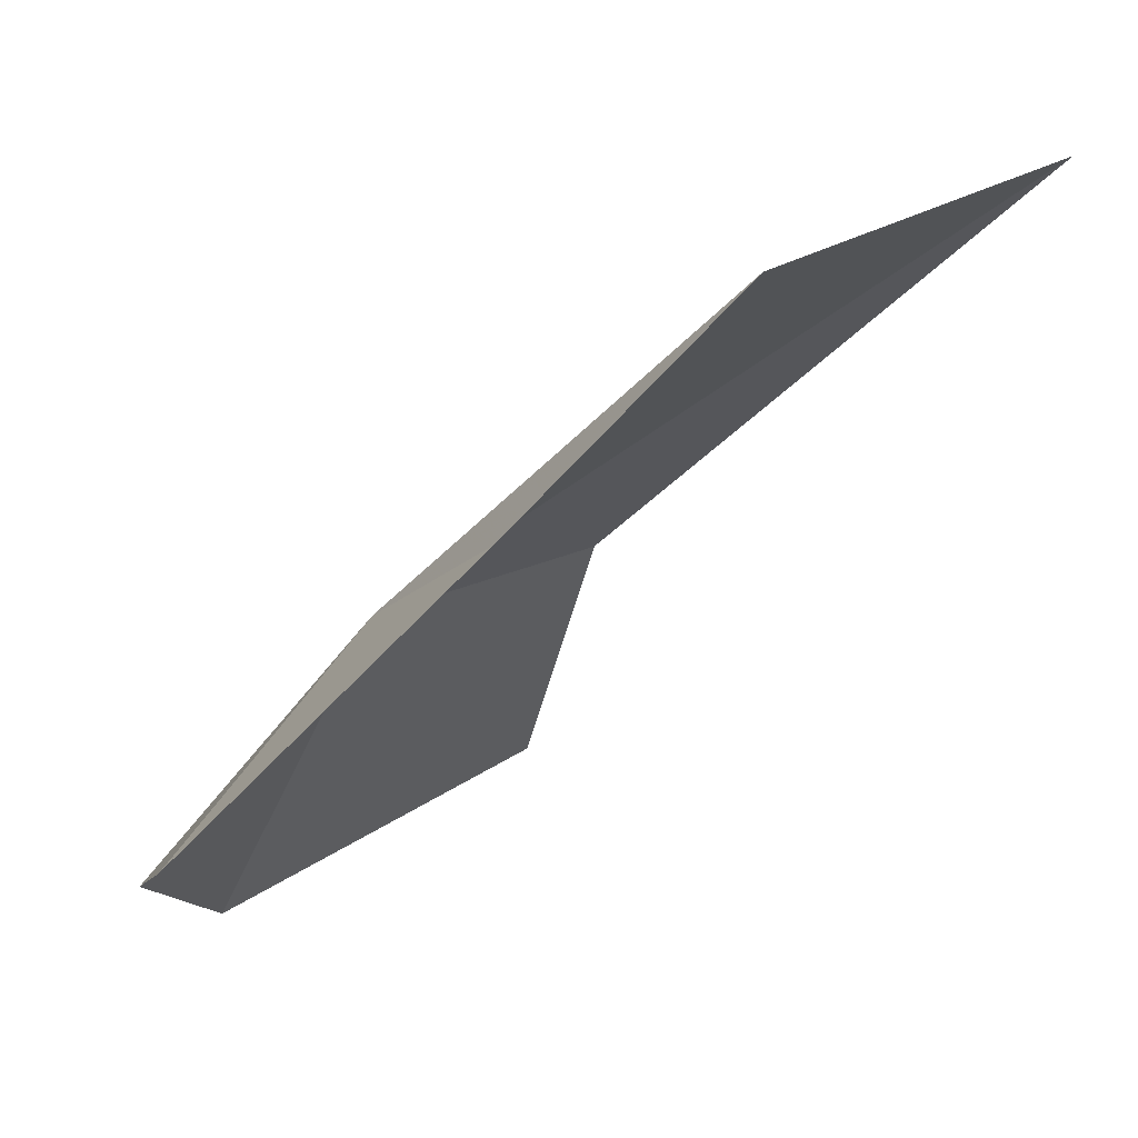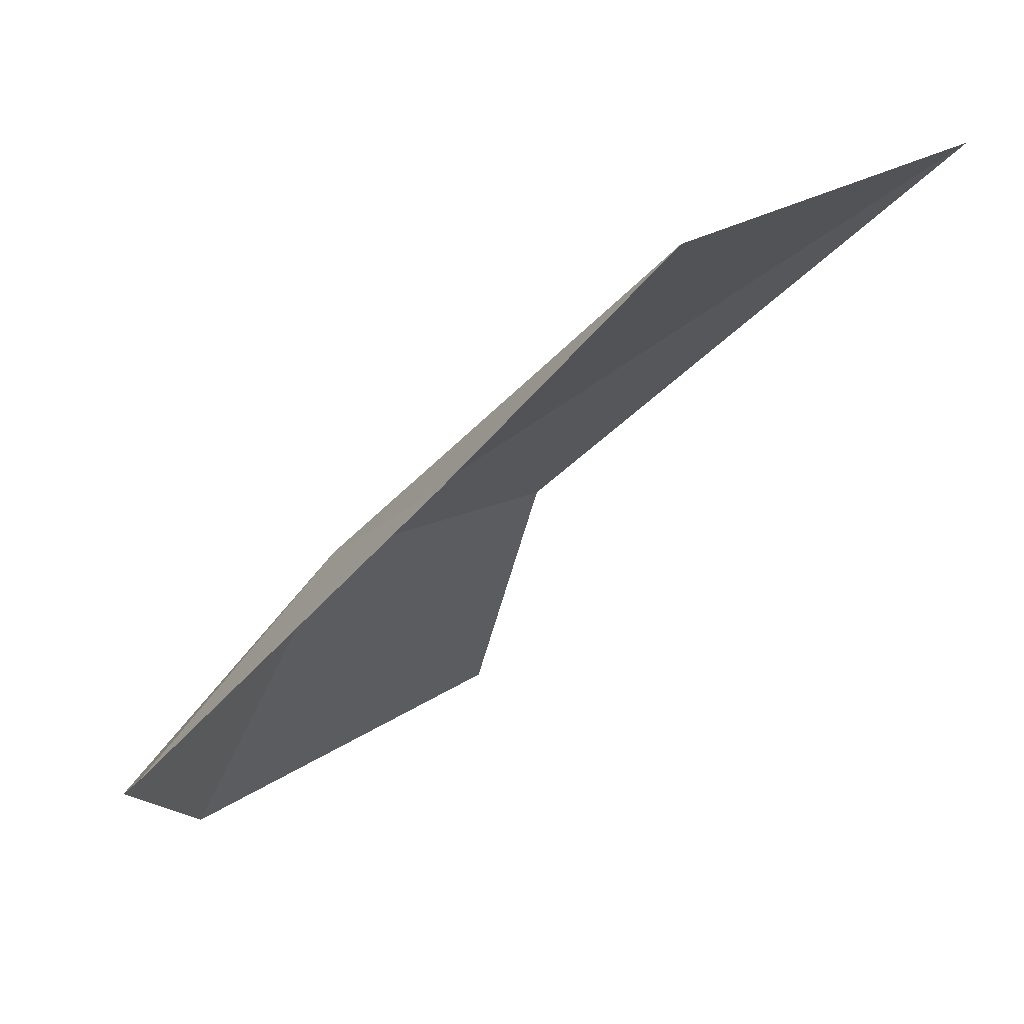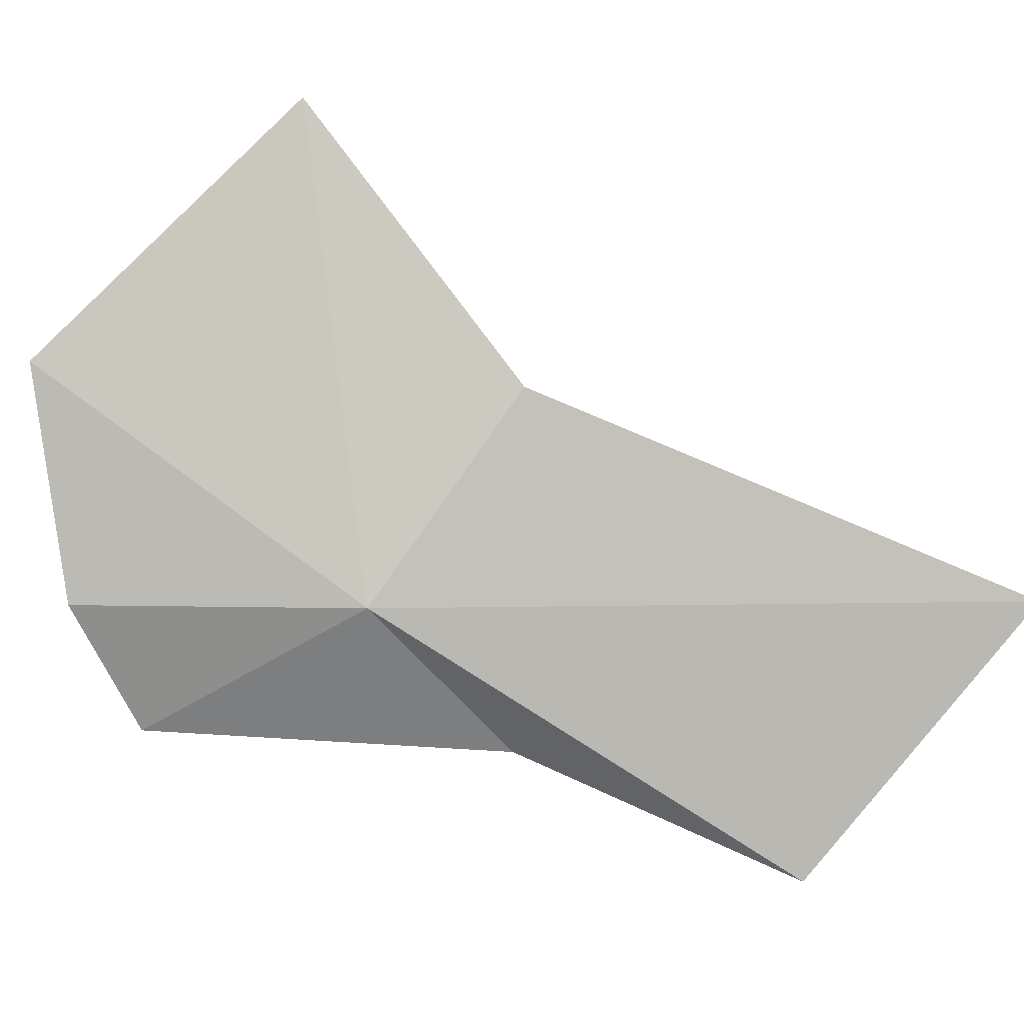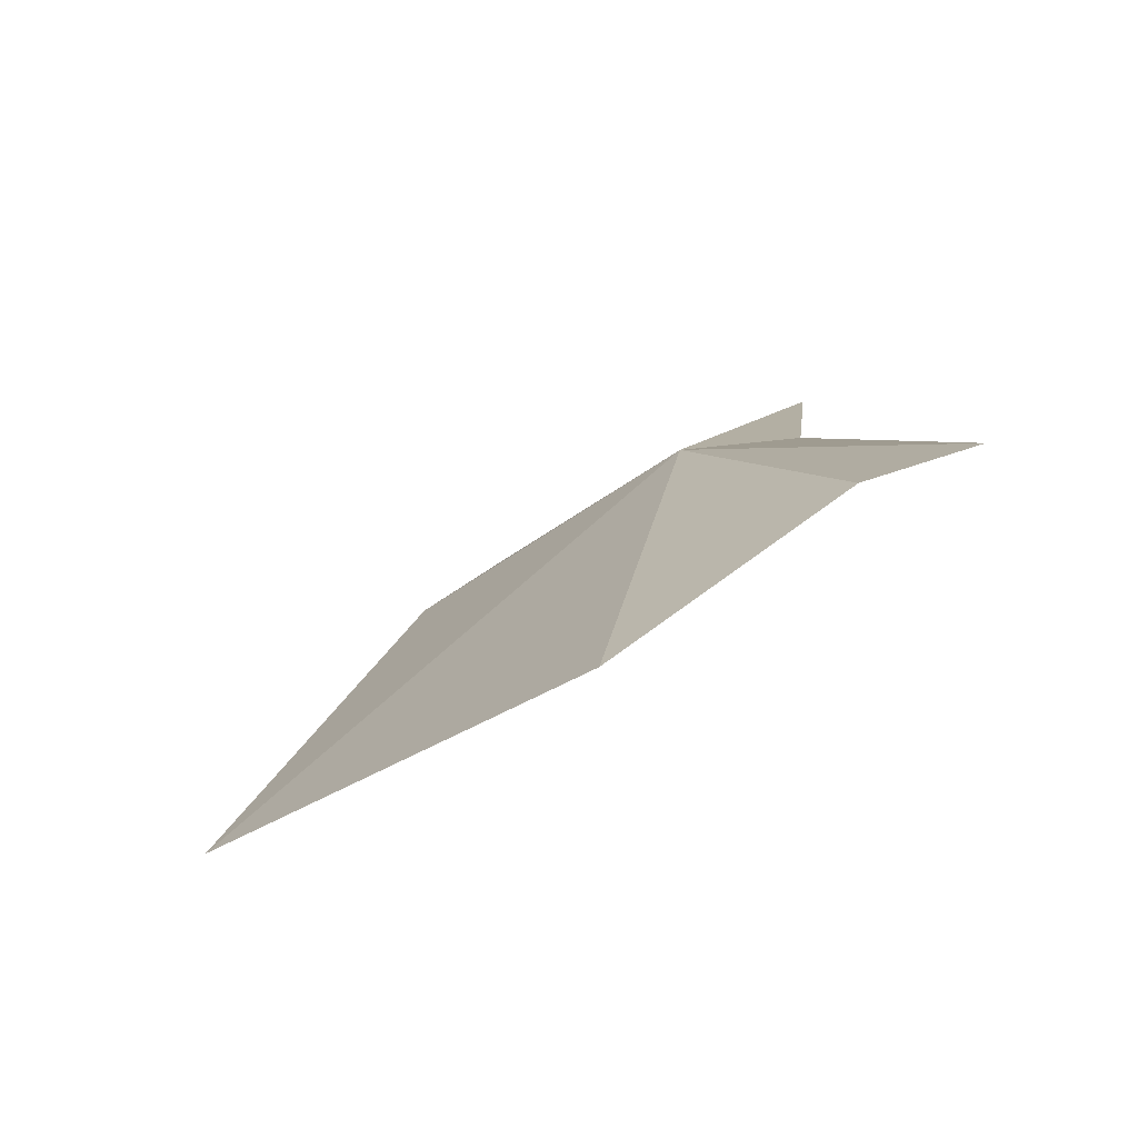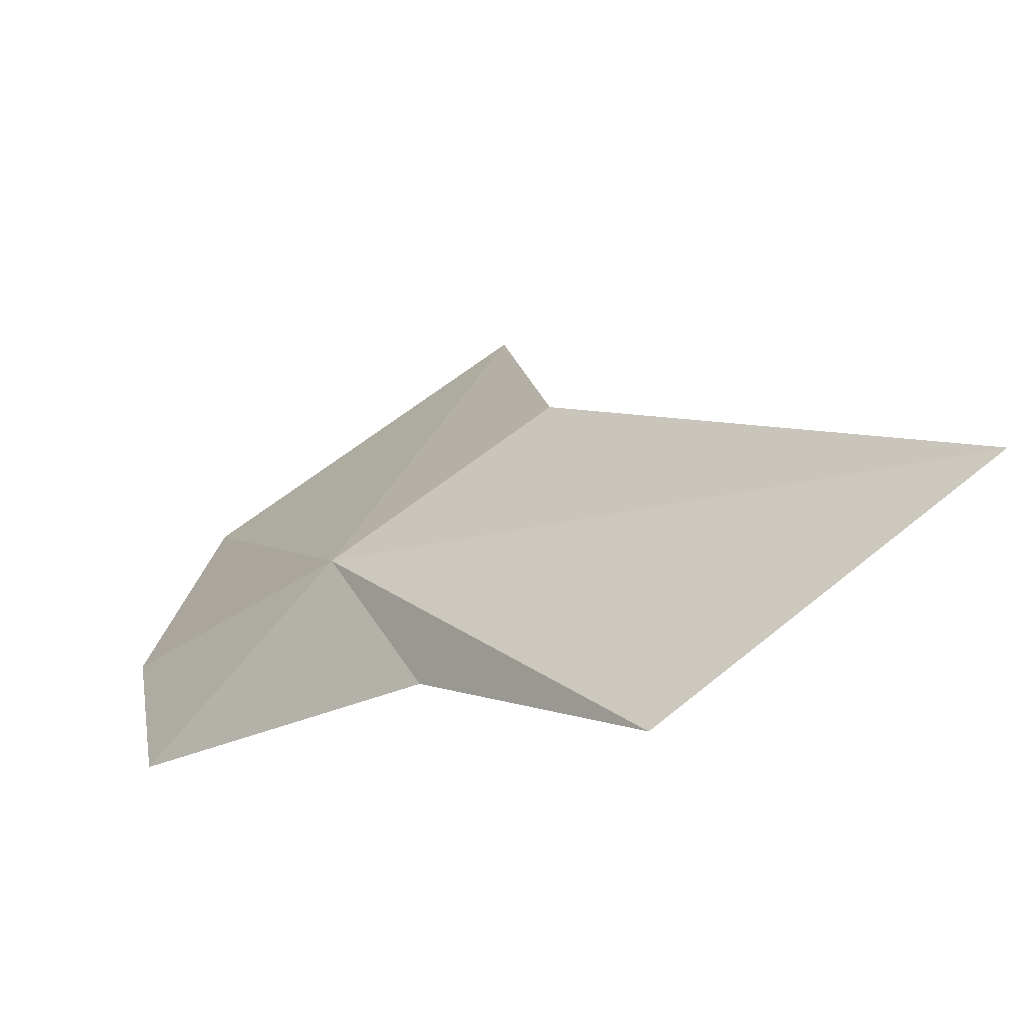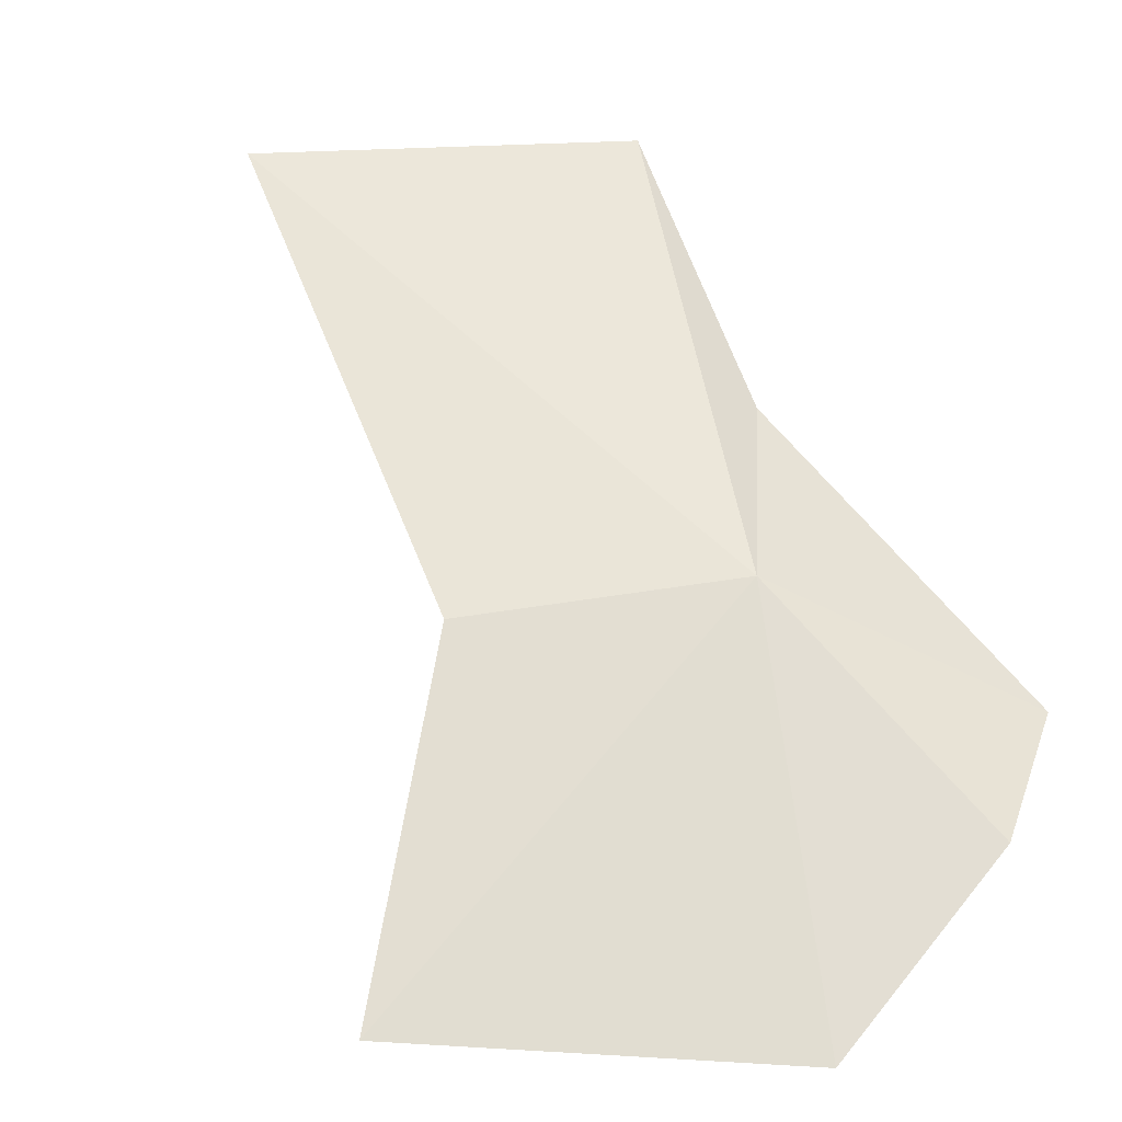
<metadata>
{"format":"obj","ext":"obj","renderer":"f3d","projection":"perspective","resolution":1024,"background":"white","views":[{"elev":29.2,"azim":165.9,"up":"+Y"},{"elev":29.0,"azim":166.9,"up":"+Y"},{"elev":49.1,"azim":141.0,"up":"+Z"},{"elev":-42.3,"azim":67.1,"up":"+Y"},{"elev":76.0,"azim":172.7,"up":"+Y"},{"elev":4.1,"azim":28.7,"up":"+Y"}]}
</metadata>
<code>
v 1.424 0.2077 4.786
v 1.001 -0.5337 5.424
v 0.9512 0.1327 5.067
v 1.696 -0.5763 5.058
v 1.87 -0.2405 4.712
v 1.852 -0.04345 4.464
v 1.276 0.4968 4.467
v 0.2464 0.9963 4.649
v 0.911 1.025 4.247
f 1 3 2
f 1 2 4
f 1 4 5
f 1 5 6
f 1 6 7
f 1 9 8
f 1 7 9
f 1 8 3

</code>
